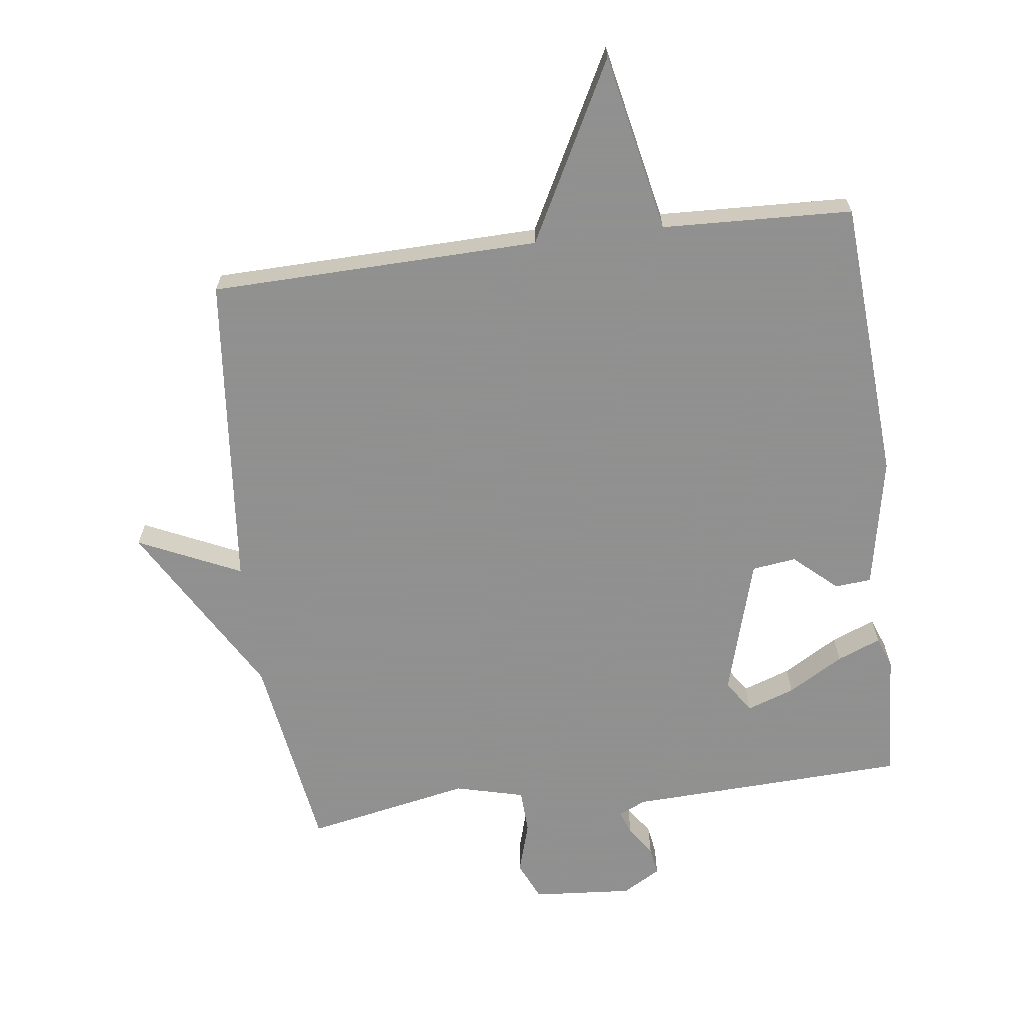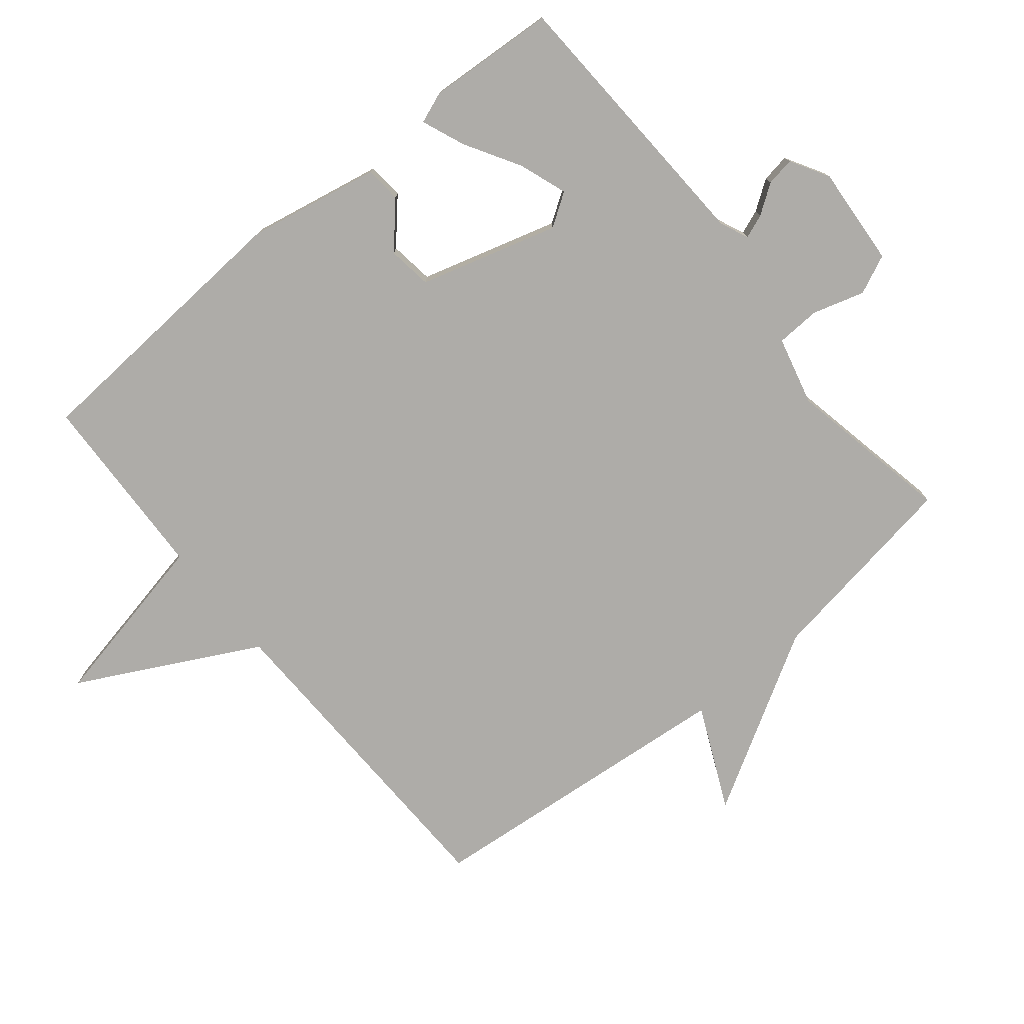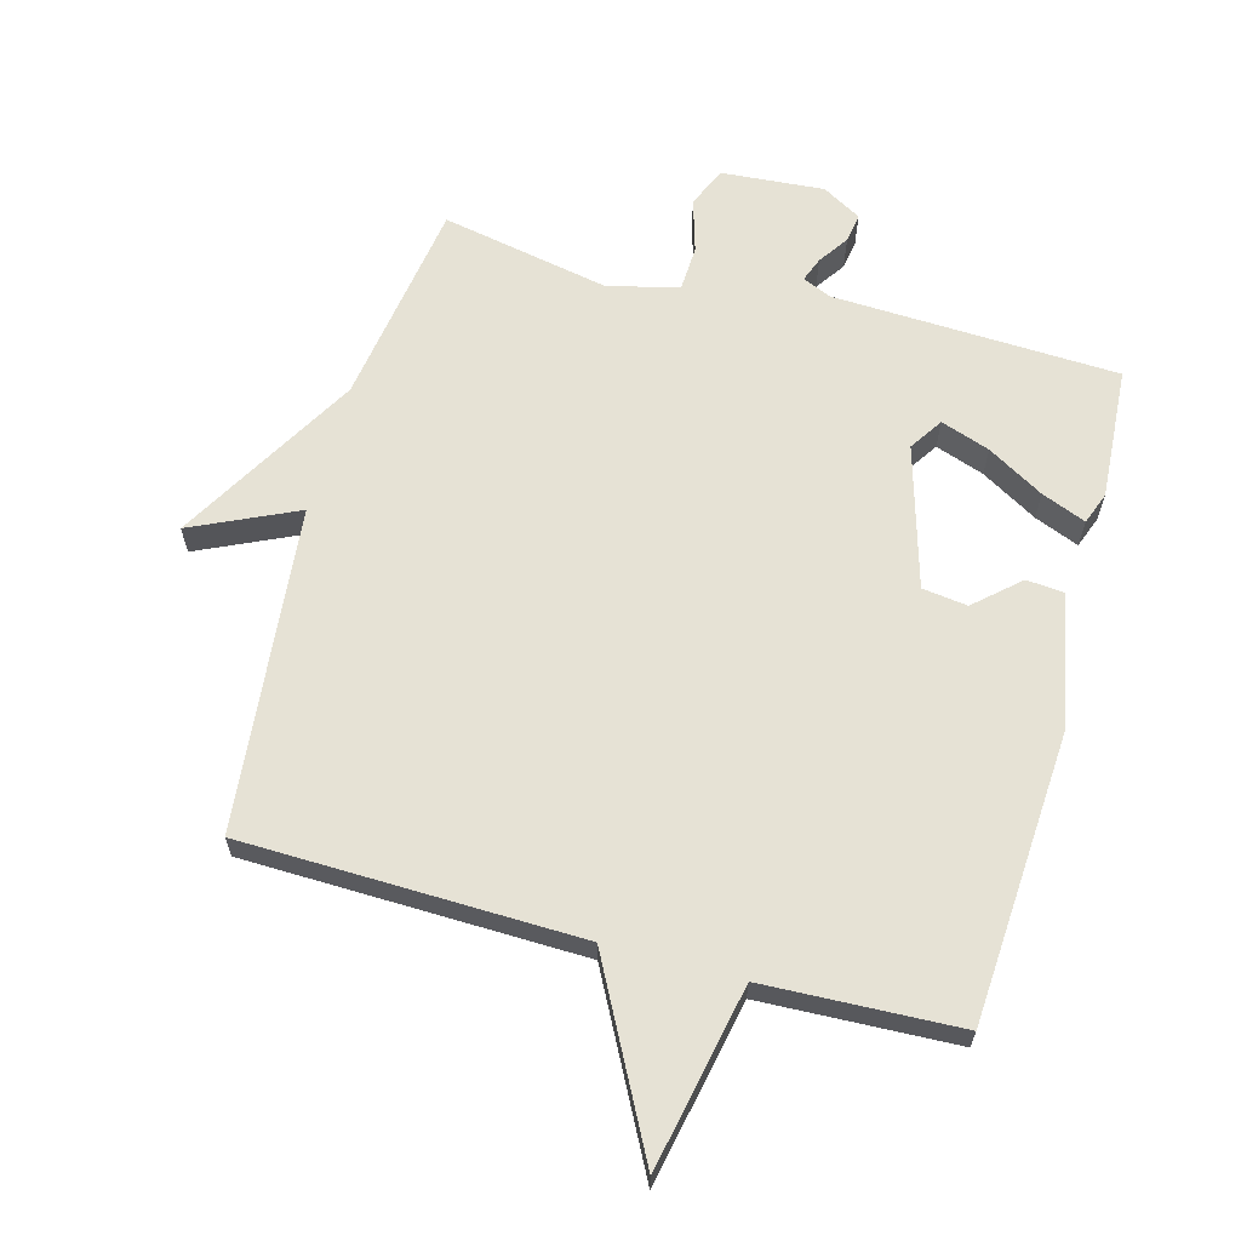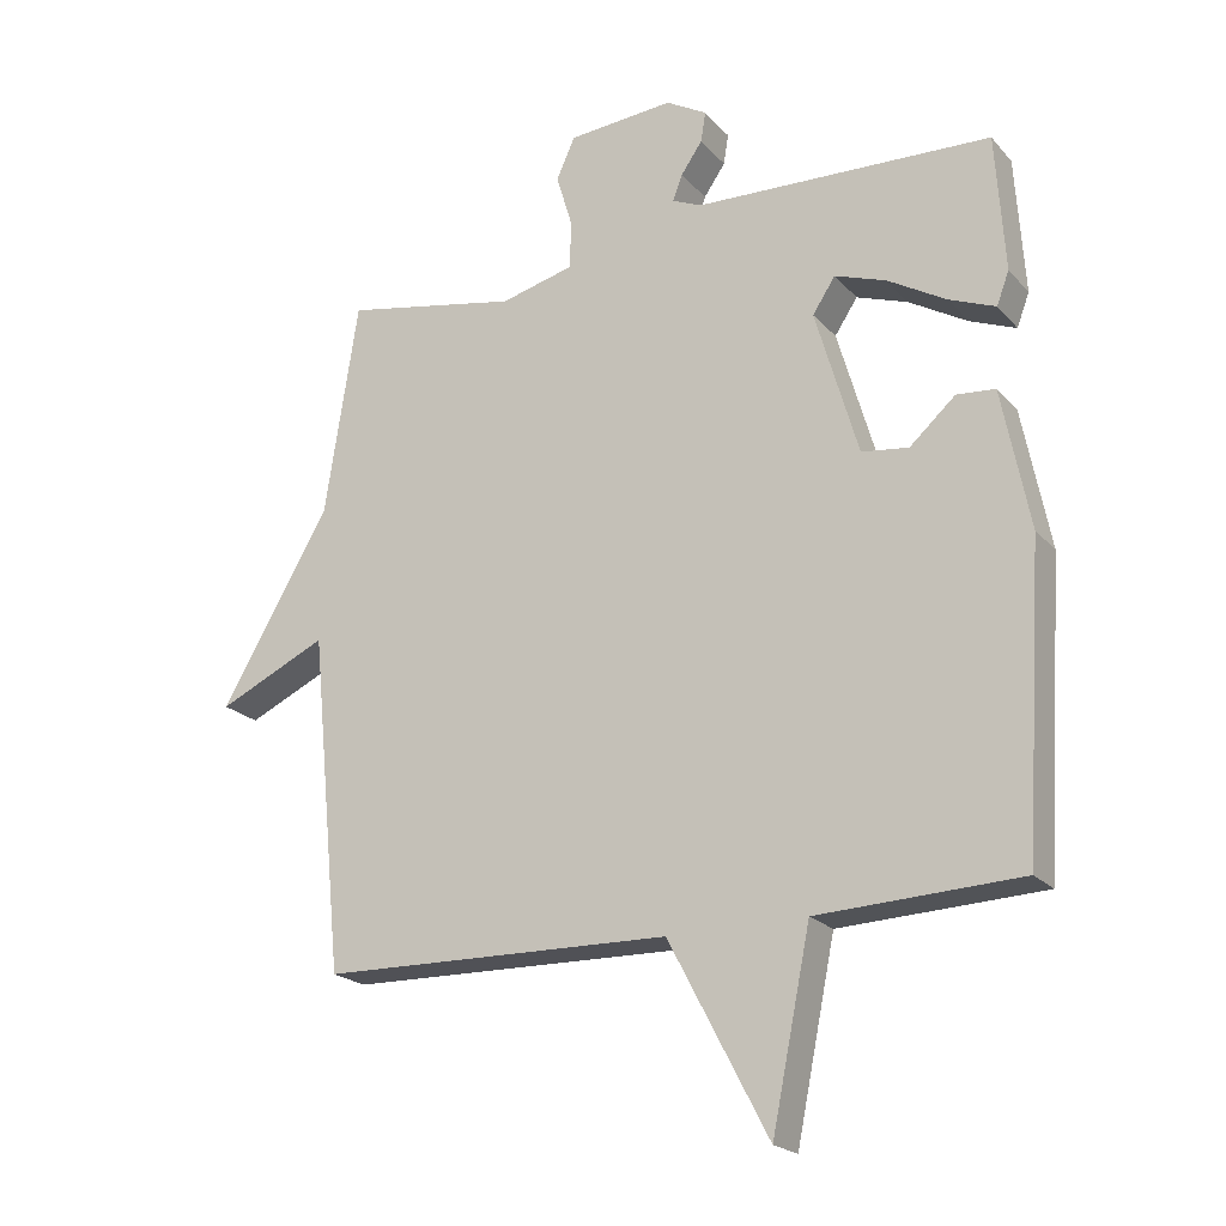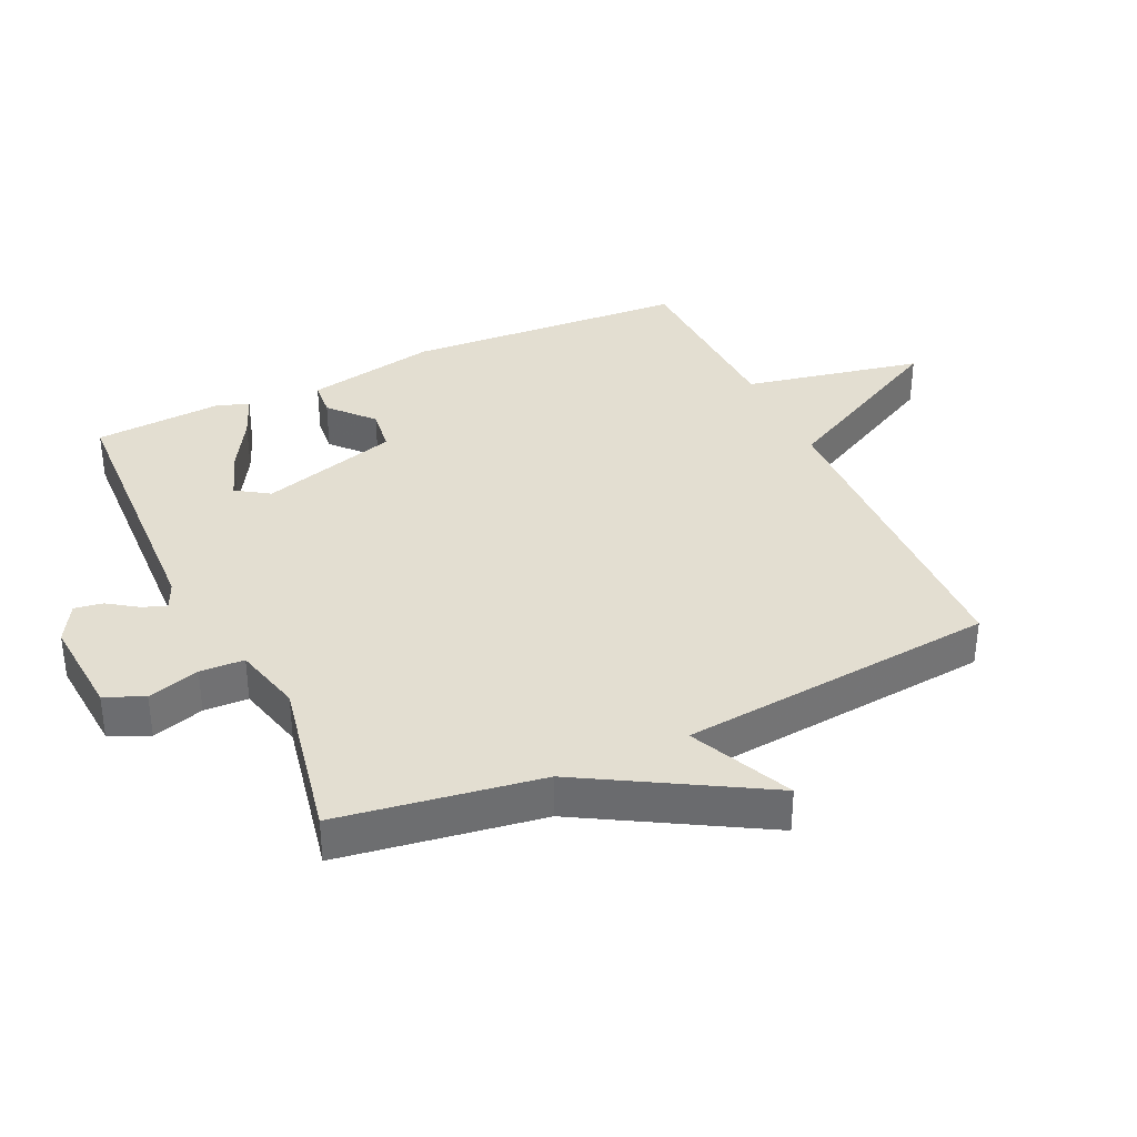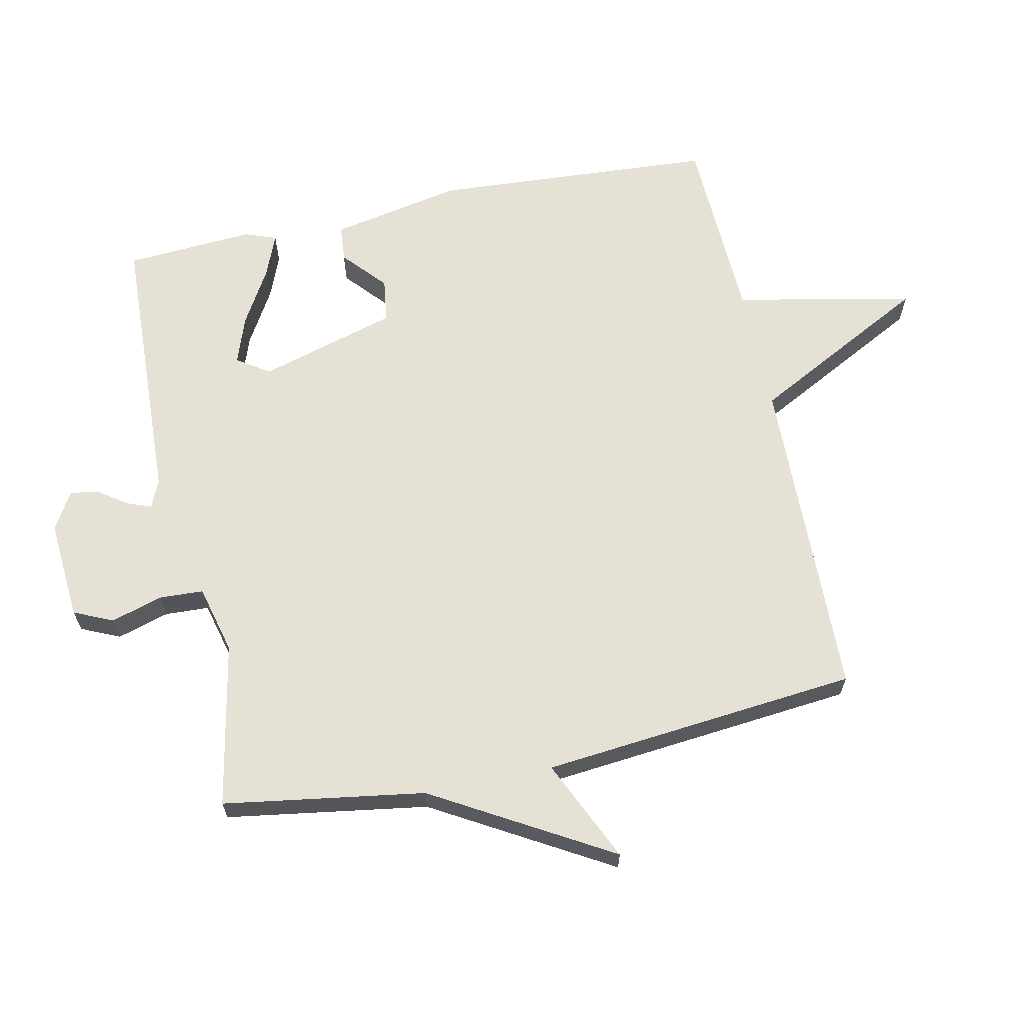
<metadata>
{"format":"obj","ext":"obj","renderer":"f3d","projection":"perspective","resolution":1024,"background":"white","views":[{"elev":-65.8,"azim":-172.7,"up":"+Y"},{"elev":-76.9,"azim":-50.6,"up":"+Y"},{"elev":64.0,"azim":-164.8,"up":"+Y"},{"elev":-21.1,"azim":-150.6,"up":"+Z"},{"elev":36.0,"azim":65.1,"up":"+Y"},{"elev":65.0,"azim":78.1,"up":"+Y"}]}
</metadata>
<code>
v 0.5 0.07 -0.5
v -0.007 0.07 -0.512
v -0.151 0.07 -0.787
v -0.207 0.07 -0.512
v -0.5 0.07 -0.5
v -0.528 0.07 -0.065
v -0.488 0.07 0.138
v -0.432 0.07 0.143
v -0.366 0.07 0.084
v -0.298 0.07 0.093
v -0.236 0.07 0.306
v -0.269 0.07 0.356
v -0.343 0.07 0.33
v -0.428 0.07 0.28
v -0.495 0.07 0.253
v -0.513 0.07 0.301
v -0.5 0.07 0.5
v -0.07 0.07 0.518
v -0.027 0.07 0.537
v -0.041 0.07 0.574
v -0.072 0.07 0.619
v -0.079 0.07 0.663
v -0.02 0.07 0.697
v 0.134 0.07 0.685
v 0.161 0.07 0.625
v 0.137 0.07 0.545
v 0.14 0.07 0.477
v 0.246 0.07 0.45
v 0.5 0.07 0.5
v 0.548 0.07 0.189
v 0.706 0.07 -0.084
v 0.548 0.07 -0.011
v 0.5 0 -0.5
v -0.007 0 -0.512
v -0.151 0 -0.787
v -0.207 0 -0.512
v -0.5 0 -0.5
v -0.528 0 -0.065
v -0.488 0 0.138
v -0.432 0 0.143
v -0.366 0 0.084
v -0.298 0 0.093
v -0.236 0 0.306
v -0.269 0 0.356
v -0.343 0 0.33
v -0.428 0 0.28
v -0.495 0 0.253
v -0.513 0 0.301
v -0.5 0 0.5
v -0.07 0 0.518
v -0.027 0 0.537
v -0.041 0 0.574
v -0.072 0 0.619
v -0.079 0 0.663
v -0.02 0 0.697
v 0.134 0 0.685
v 0.161 0 0.625
v 0.137 0 0.545
v 0.14 0 0.477
v 0.246 0 0.45
v 0.5 0 0.5
v 0.548 0 0.189
v 0.706 0 -0.084
v 0.548 0 -0.011
f 30 31 32
f 32 1 2
f 30 32 2
f 29 30 2
f 28 29 2
f 2 3 4
f 28 2 4
f 27 28 4
f 26 27 4 5
f 24 25 26
f 23 24 26
f 22 23 26
f 21 22 26
f 20 21 26
f 19 20 26
f 18 19 26 5
f 16 17 18
f 15 16 18
f 14 15 18
f 13 14 18
f 12 13 18
f 11 12 18
f 10 11 18
f 10 18 5
f 9 10 5 6
f 6 7 8 9
f 64 63 62
f 34 33 64
f 34 64 62
f 34 62 61
f 34 61 60
f 36 35 34
f 36 34 60
f 36 60 59
f 37 36 59 58
f 58 57 56
f 58 56 55
f 58 55 54
f 58 54 53
f 58 53 52
f 58 52 51
f 37 58 51 50
f 50 49 48
f 50 48 47
f 50 47 46
f 50 46 45
f 50 45 44
f 50 44 43
f 50 43 42
f 37 50 42
f 38 37 42 41
f 41 40 39 38
f 1 33 34 2
f 2 34 35 3
f 3 35 36 4
f 4 36 37 5
f 5 37 38 6
f 6 38 39 7
f 7 39 40 8
f 8 40 41 9
f 9 41 42 10
f 10 42 43 11
f 11 43 44 12
f 12 44 45 13
f 13 45 46 14
f 14 46 47 15
f 15 47 48 16
f 16 48 49 17
f 17 49 50 18
f 18 50 51 19
f 19 51 52 20
f 20 52 53 21
f 21 53 54 22
f 22 54 55 23
f 23 55 56 24
f 24 56 57 25
f 25 57 58 26
f 26 58 59 27
f 27 59 60 28
f 28 60 61 29
f 29 61 62 30
f 30 62 63 31
f 31 63 64 32
f 32 64 33 1

</code>
